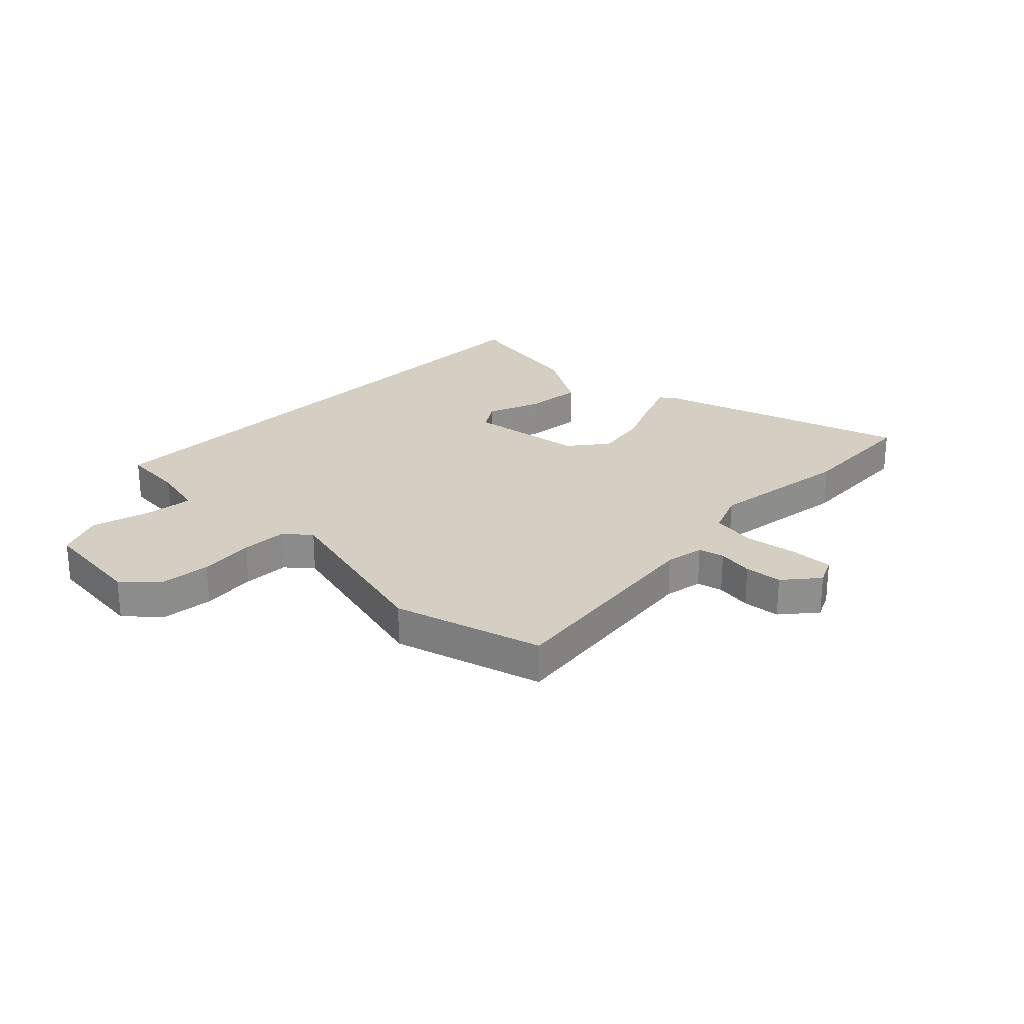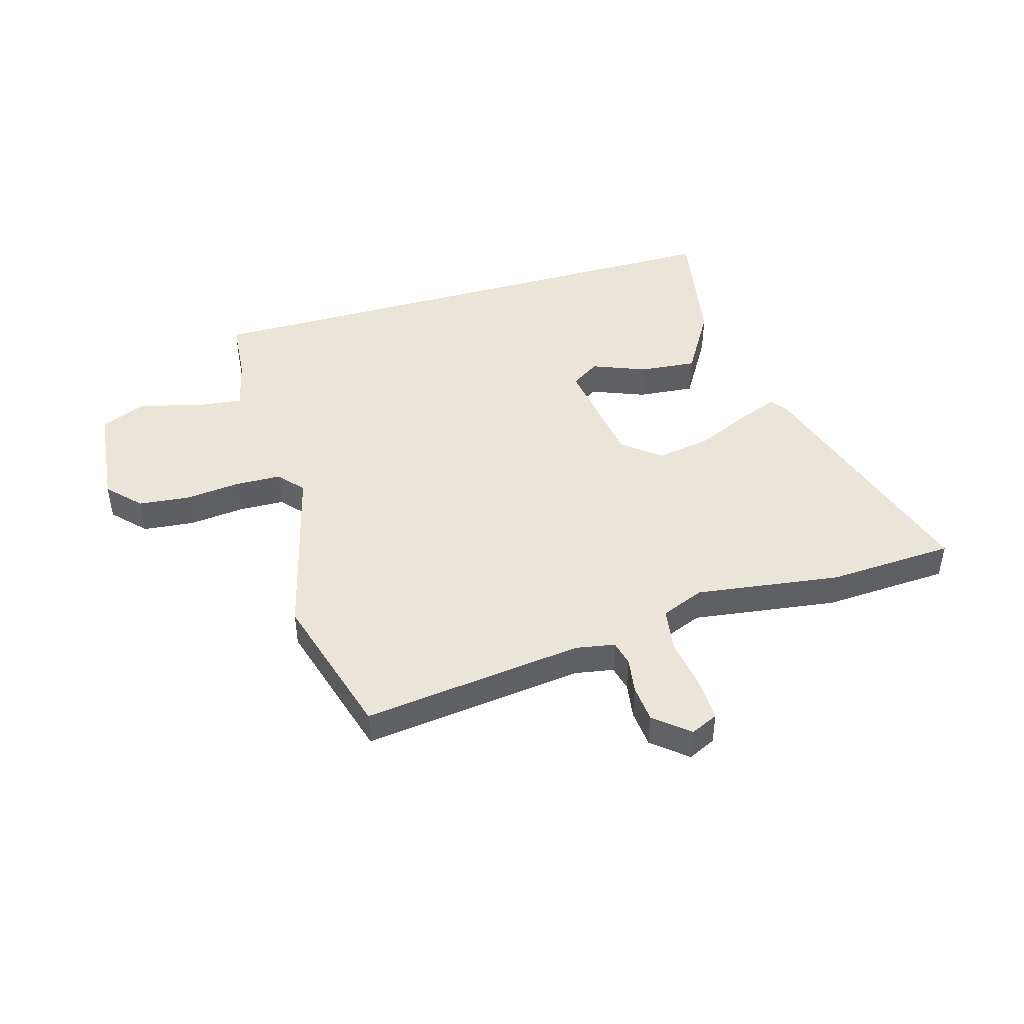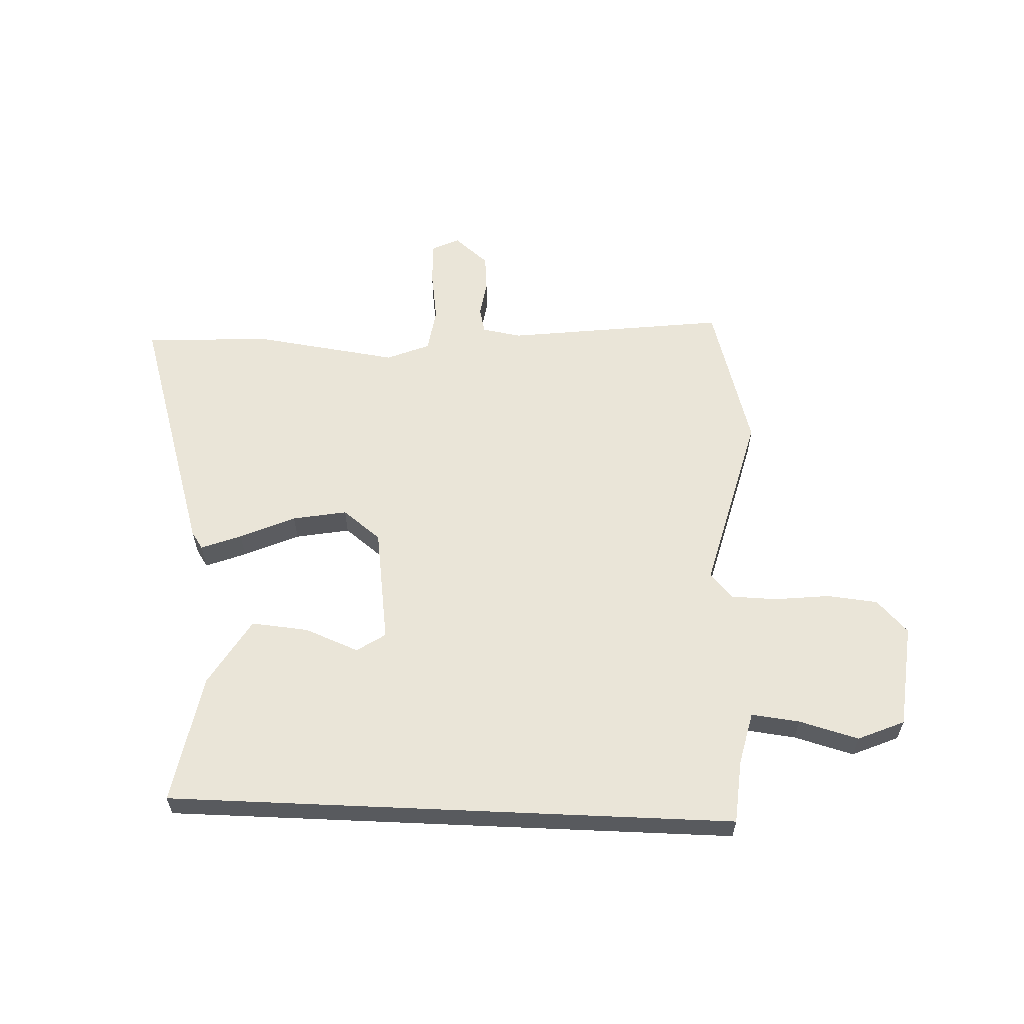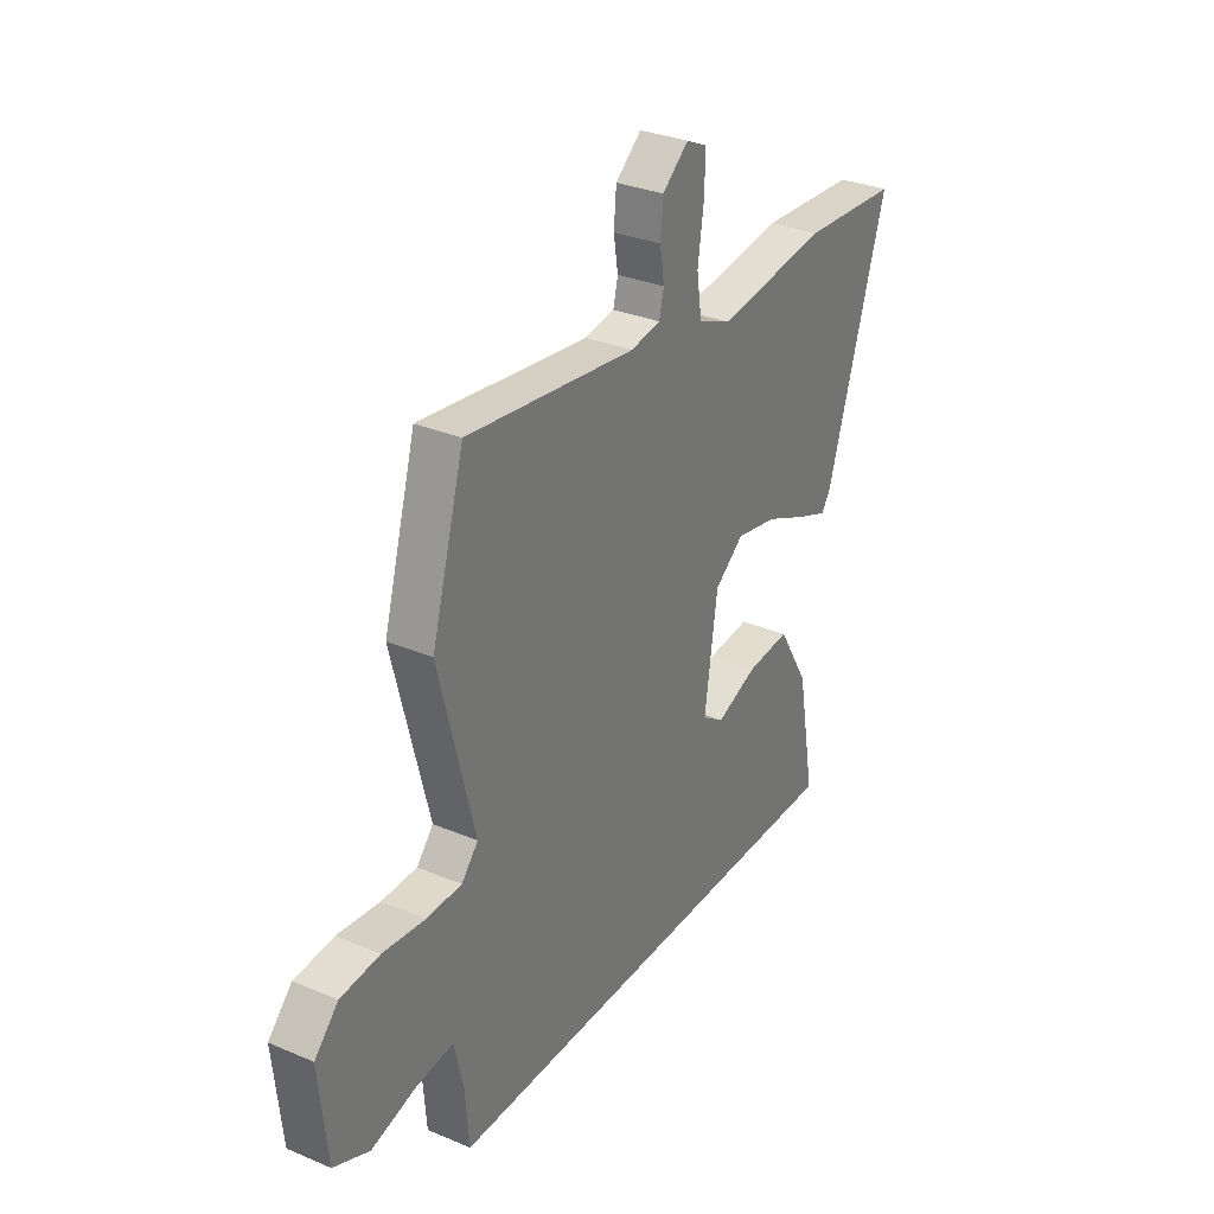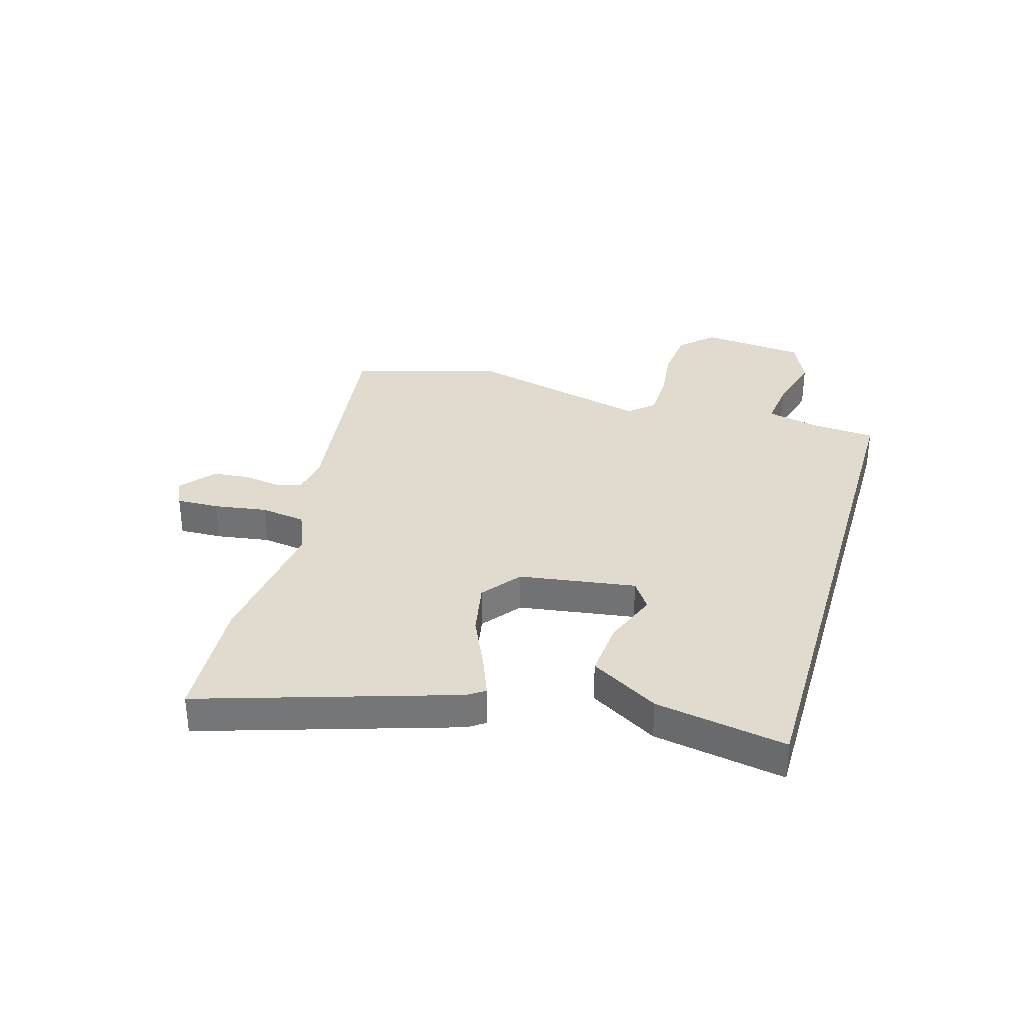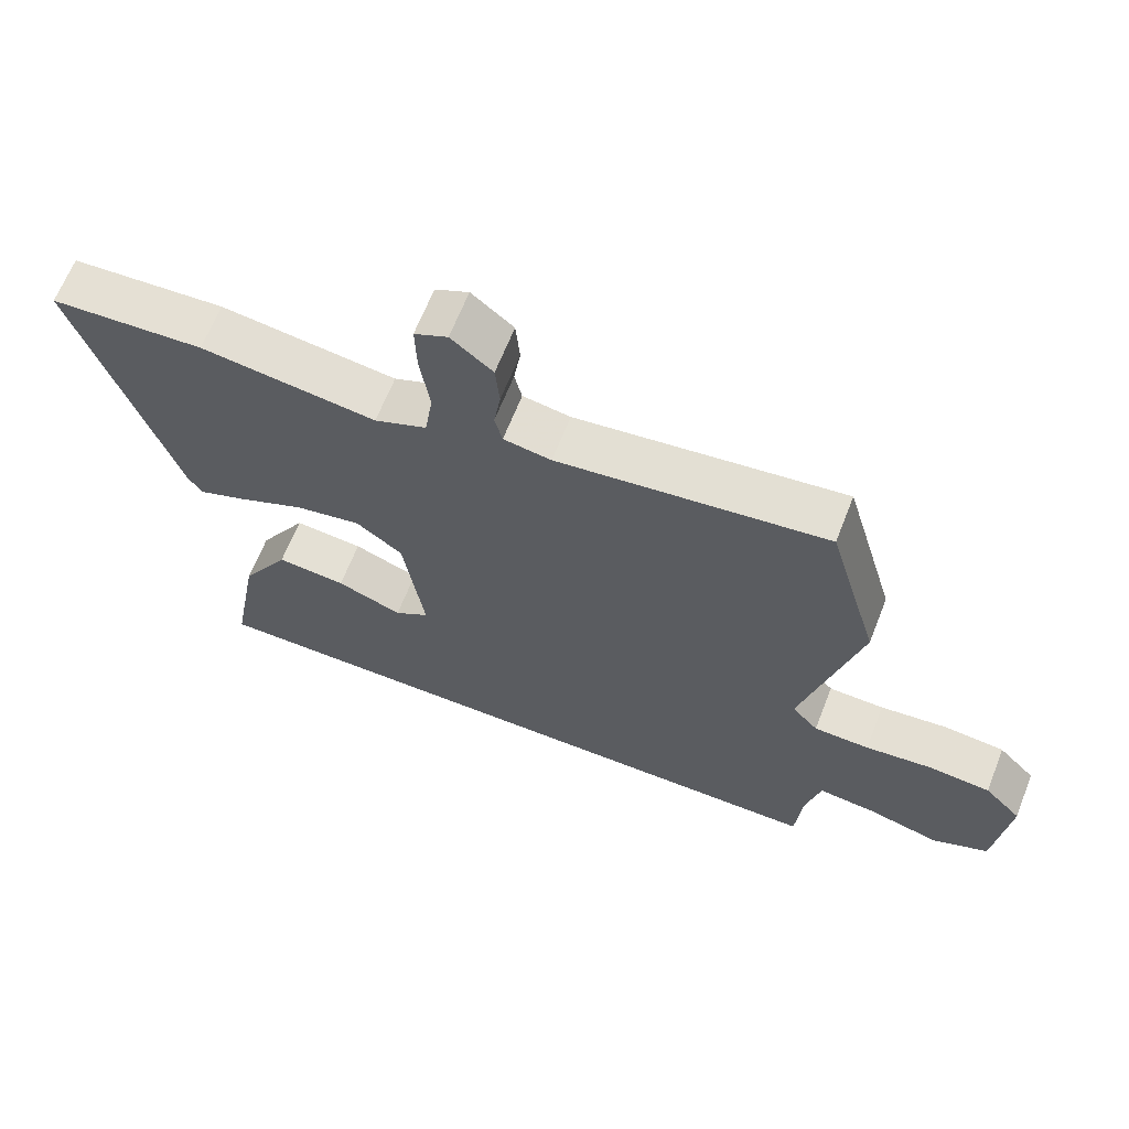
<metadata>
{"format":"obj","ext":"obj","renderer":"f3d","projection":"perspective","resolution":1024,"background":"white","views":[{"elev":25.5,"azim":-45.4,"up":"+Y"},{"elev":45.0,"azim":-16.1,"up":"+Y"},{"elev":59.3,"azim":-177.5,"up":"+Y"},{"elev":31.3,"azim":-59.0,"up":"+Z"},{"elev":33.4,"azim":106.1,"up":"+Y"},{"elev":65.2,"azim":-158.6,"up":"+Z"}]}
</metadata>
<code>
v 0.436 0.07 0.504
v 0.662 0.07 0.491
v 0.522 0.07 0.043
v 0.501 0.07 0.012
v 0.429 0.07 0.04
v 0.331 0.07 0.084
v 0.234 0.07 0.102
v 0.166 0.07 0.049
v 0.136 0.07 -0.159
v 0.187 0.07 -0.193
v 0.283 0.07 -0.155
v 0.385 0.07 -0.146
v 0.457 0.07 -0.267
v 0.499 0.07 -0.5
v -0.51 0.07 -0.5
v -0.519 0.07 -0.387
v -0.541 0.07 -0.292
v -0.627 0.07 -0.302
v -0.733 0.07 -0.331
v -0.816 0.07 -0.295
v -0.835 0.07 -0.108
v -0.78 0.07 -0.05
v -0.689 0.07 -0.041
v -0.59 0.07 -0.052
v -0.508 0.07 -0.05
v -0.469 0.07 -0.005
v -0.552 0.07 0.32
v -0.476 0.07 0.585
v -0.082 0.07 0.535
v -0.012 0.07 0.547
v -0.001 0.07 0.593
v -0.011 0.07 0.657
v -0.005 0.07 0.724
v 0.056 0.07 0.775
v 0.105 0.07 0.752
v 0.103 0.07 0.676
v 0.089 0.07 0.581
v 0.101 0.07 0.501
v 0.178 0.07 0.469
v 0.436 0 0.504
v 0.662 0 0.491
v 0.522 0 0.043
v 0.501 0 0.012
v 0.429 0 0.04
v 0.331 0 0.084
v 0.234 0 0.102
v 0.166 0 0.049
v 0.136 0 -0.159
v 0.187 0 -0.193
v 0.283 0 -0.155
v 0.385 0 -0.146
v 0.457 0 -0.267
v 0.499 0 -0.5
v -0.51 0 -0.5
v -0.519 0 -0.387
v -0.541 0 -0.292
v -0.627 0 -0.302
v -0.733 0 -0.331
v -0.816 0 -0.295
v -0.835 0 -0.108
v -0.78 0 -0.05
v -0.689 0 -0.041
v -0.59 0 -0.052
v -0.508 0 -0.05
v -0.469 0 -0.005
v -0.552 0 0.32
v -0.476 0 0.585
v -0.082 0 0.535
v -0.012 0 0.547
v -0.001 0 0.593
v -0.011 0 0.657
v -0.005 0 0.724
v 0.056 0 0.775
v 0.105 0 0.752
v 0.103 0 0.676
v 0.089 0 0.581
v 0.101 0 0.501
v 0.178 0 0.469
f 34 35 36 37
f 34 37 38
f 31 32 33 34
f 30 31 34 38
f 29 30 38 39
f 26 27 28 29
f 21 22 23 24
f 21 24 25
f 18 19 20 21
f 17 18 21 25
f 16 17 25 26
f 10 11 12 13
f 10 13 14 15
f 3 4 5 6
f 1 2 3 6
f 39 1 6 7
f 29 39 7 8
f 26 29 8 9
f 15 16 26
f 9 10 15 26
f 76 75 74 73
f 77 76 73
f 73 72 71 70
f 77 73 70 69
f 78 77 69 68
f 68 67 66 65
f 63 62 61 60
f 64 63 60
f 60 59 58 57
f 64 60 57 56
f 65 64 56 55
f 52 51 50 49
f 54 53 52 49
f 45 44 43 42
f 45 42 41 40
f 46 45 40 78
f 47 46 78 68
f 48 47 68 65
f 65 55 54
f 65 54 49 48
f 1 40 41 2
f 2 41 42 3
f 3 42 43 4
f 4 43 44 5
f 5 44 45 6
f 6 45 46 7
f 7 46 47 8
f 8 47 48 9
f 9 48 49 10
f 10 49 50 11
f 11 50 51 12
f 12 51 52 13
f 13 52 53 14
f 14 53 54 15
f 15 54 55 16
f 16 55 56 17
f 17 56 57 18
f 18 57 58 19
f 19 58 59 20
f 20 59 60 21
f 21 60 61 22
f 22 61 62 23
f 23 62 63 24
f 24 63 64 25
f 25 64 65 26
f 26 65 66 27
f 27 66 67 28
f 28 67 68 29
f 29 68 69 30
f 30 69 70 31
f 31 70 71 32
f 32 71 72 33
f 33 72 73 34
f 34 73 74 35
f 35 74 75 36
f 36 75 76 37
f 37 76 77 38
f 38 77 78 39
f 39 78 40 1

</code>
